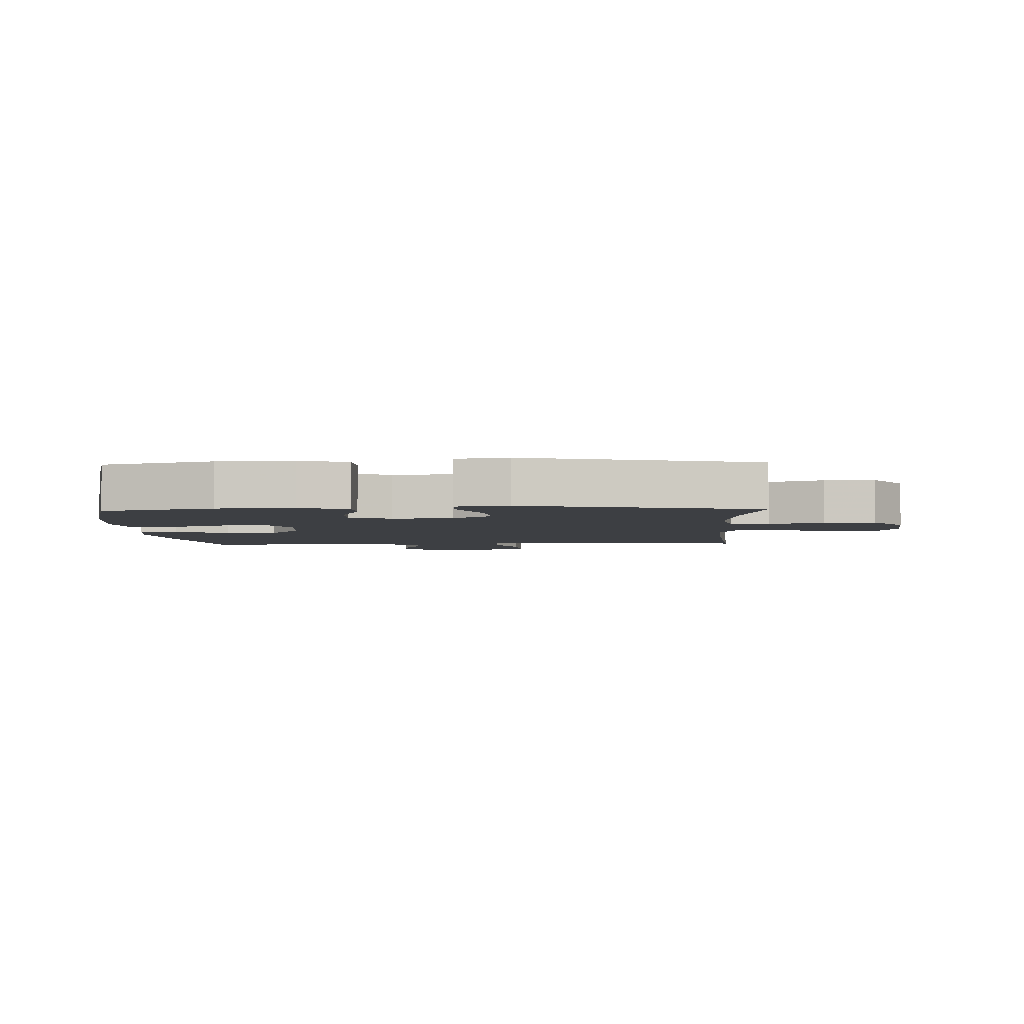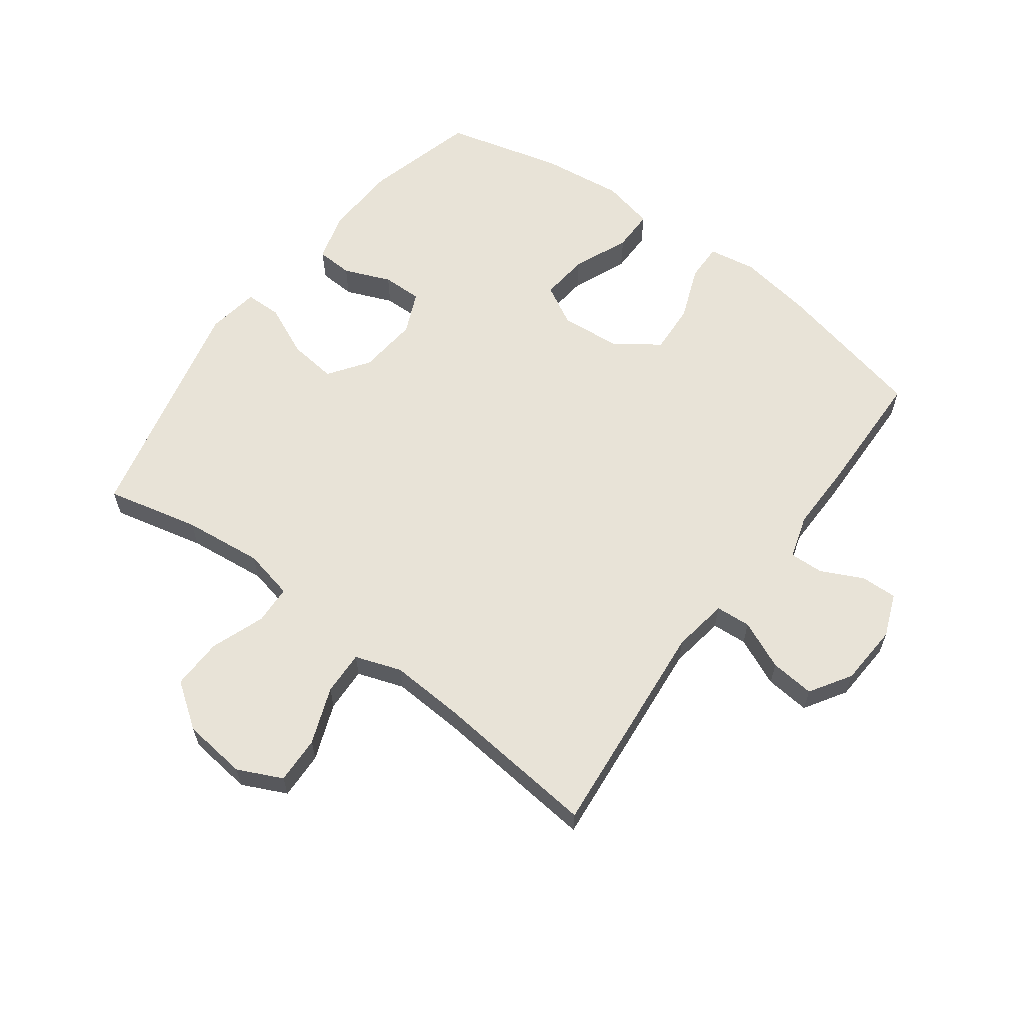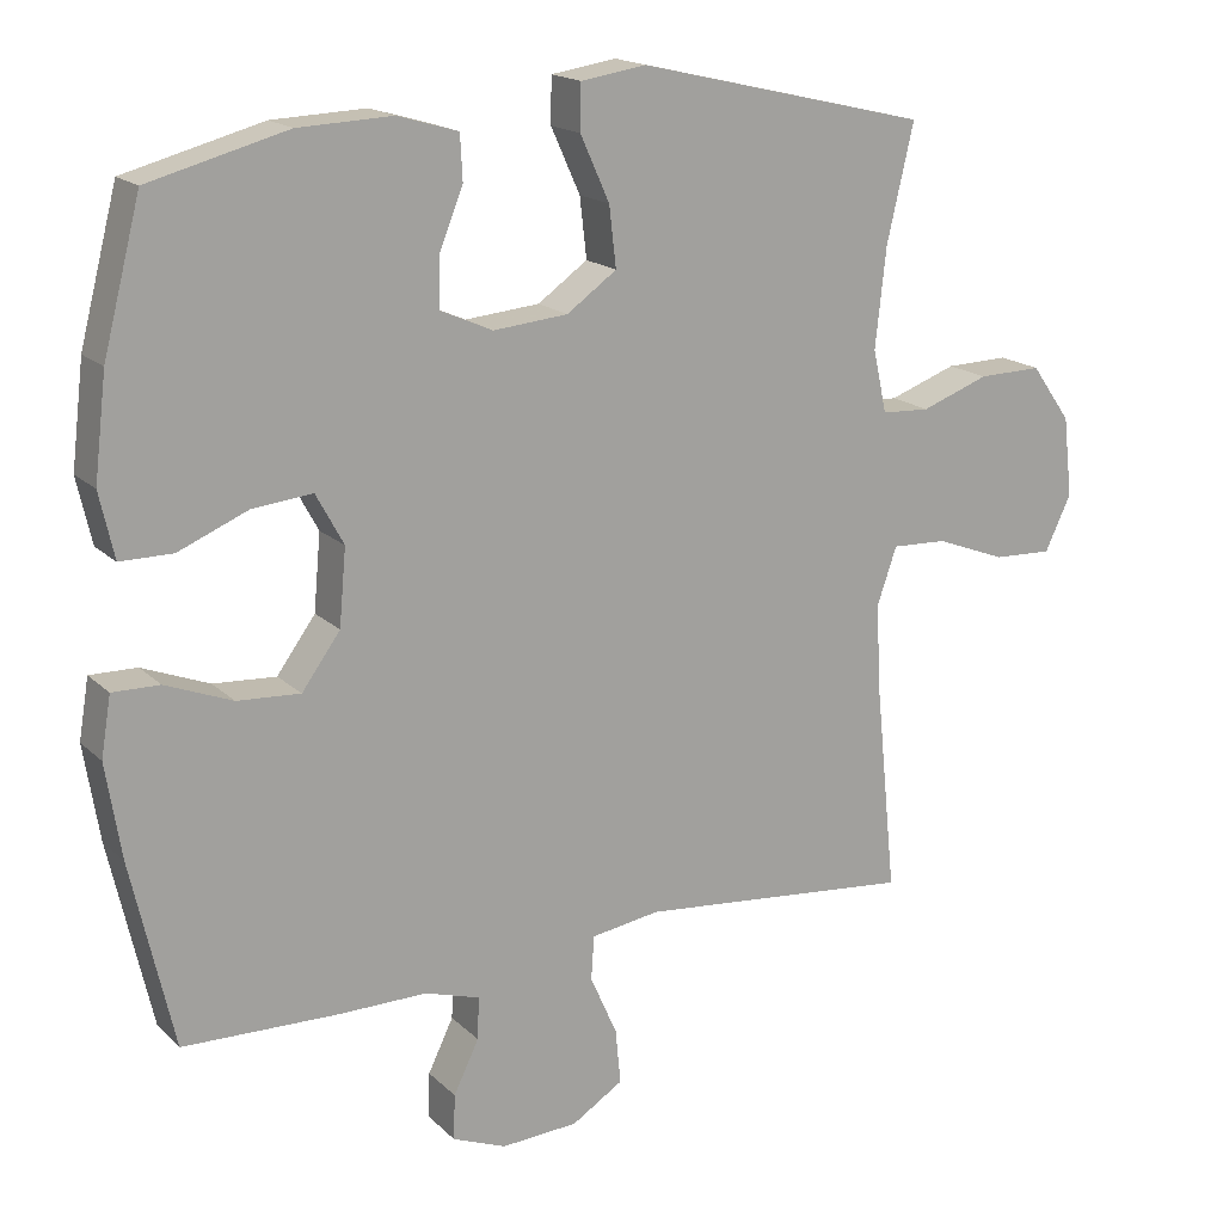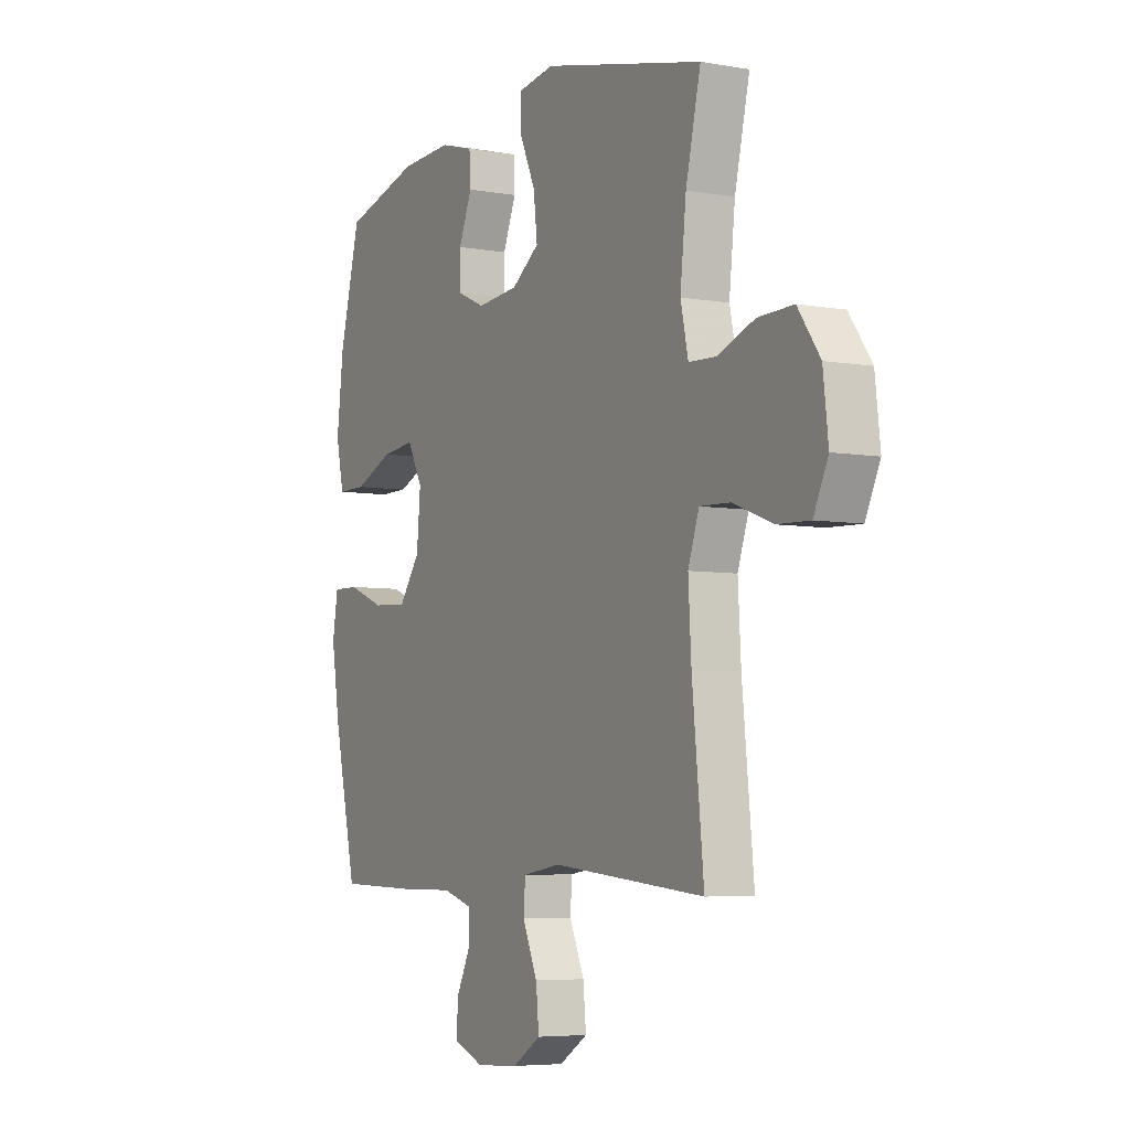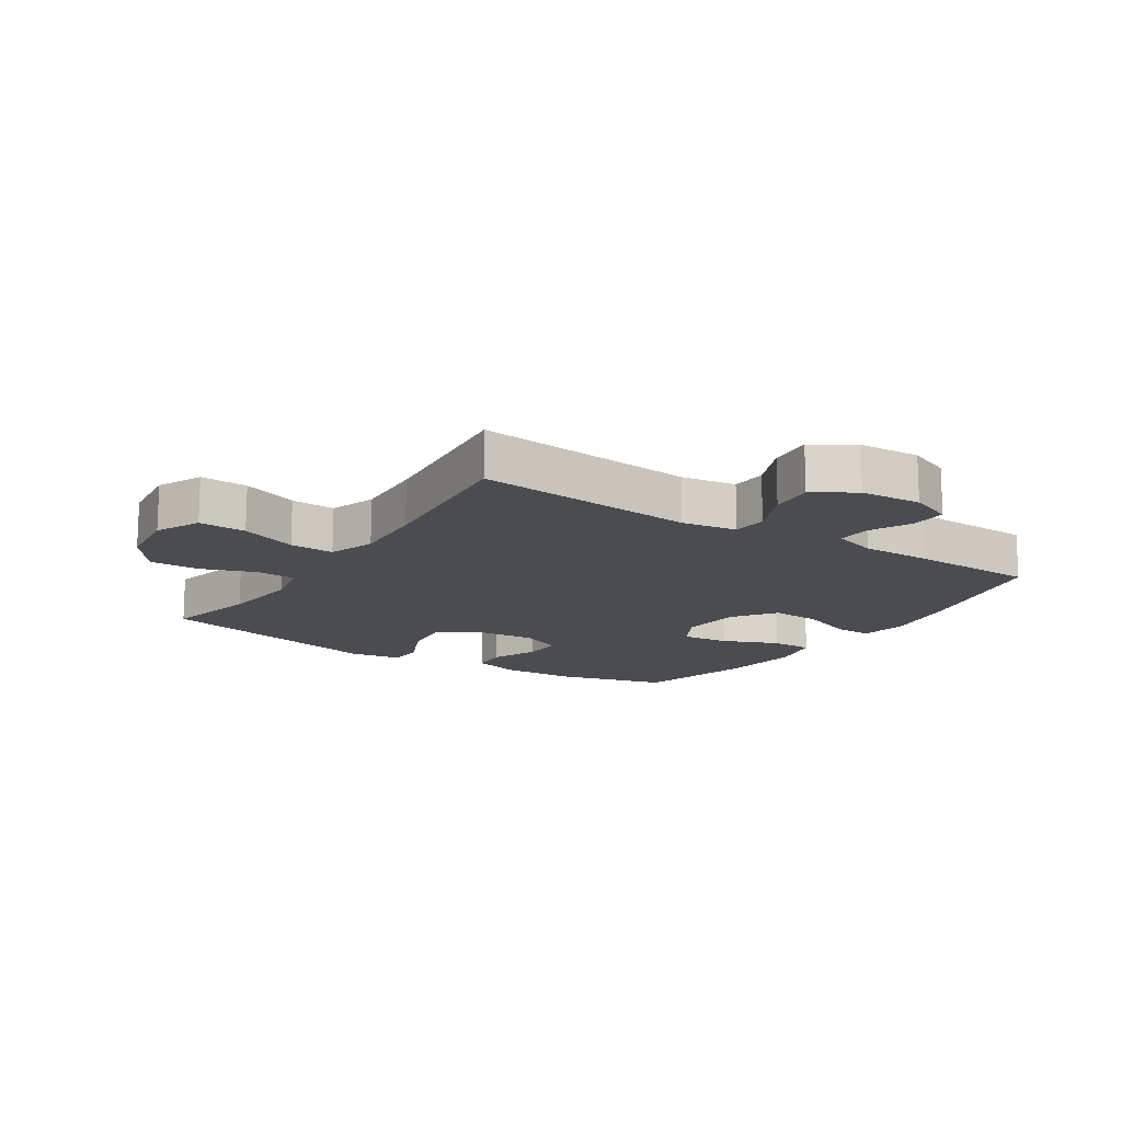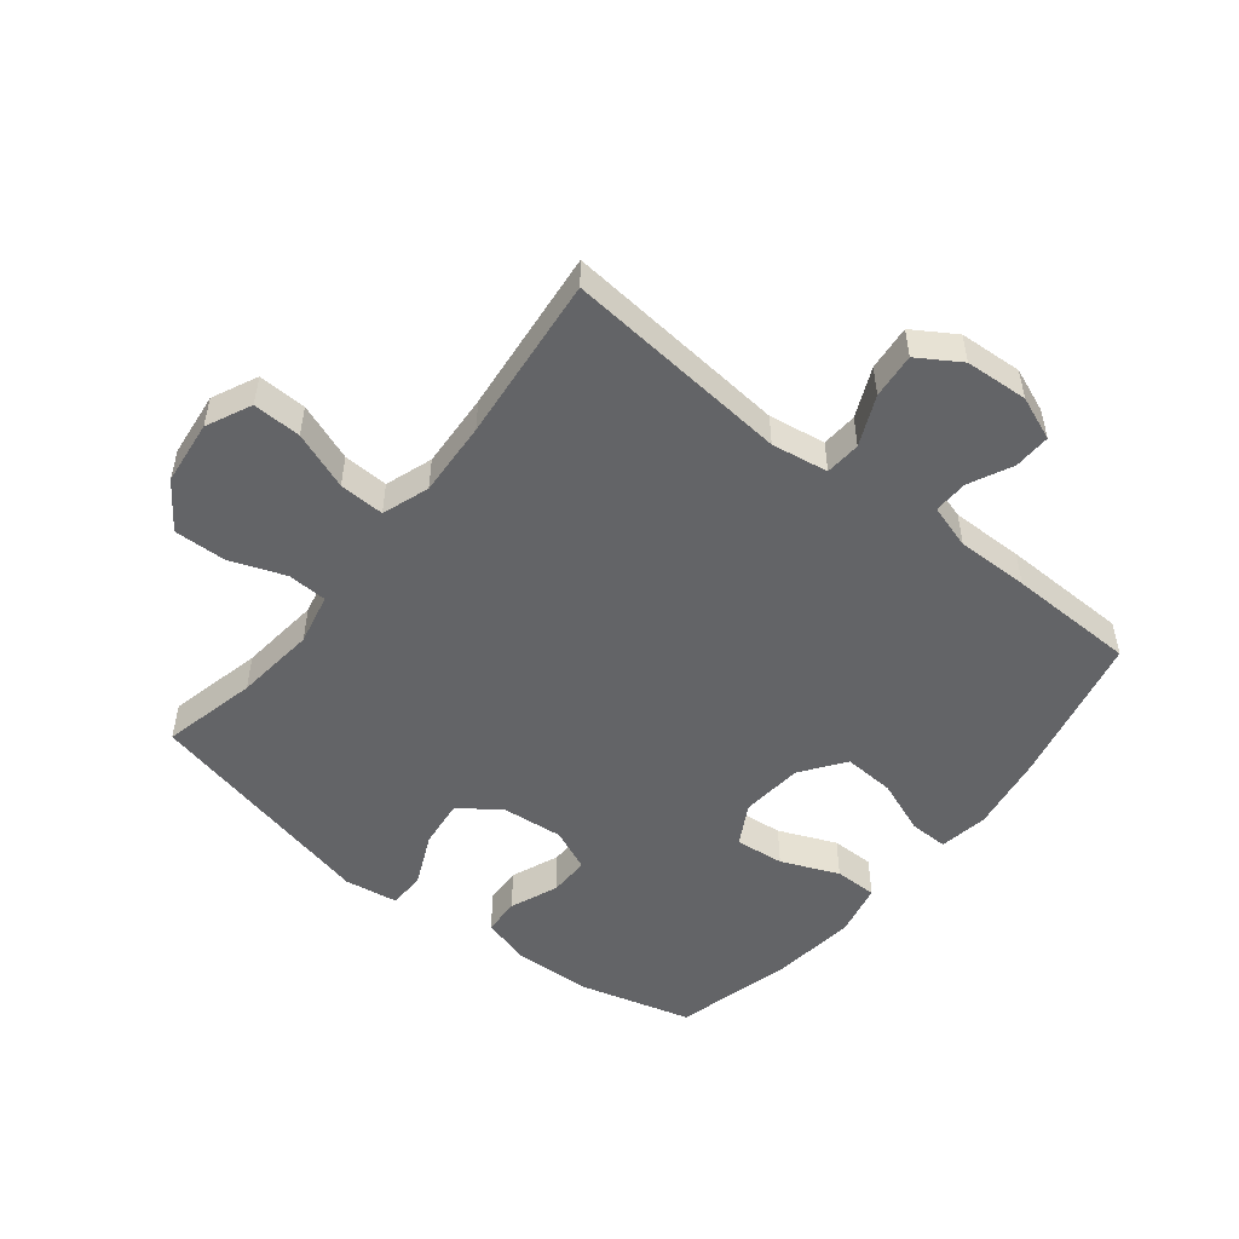
<metadata>
{"format":"obj","ext":"obj","renderer":"f3d","projection":"perspective","resolution":1024,"background":"white","views":[{"elev":-3.8,"azim":2.3,"up":"+Y"},{"elev":61.6,"azim":126.6,"up":"+Y"},{"elev":17.3,"azim":-29.8,"up":"+Z"},{"elev":-5.6,"azim":61.3,"up":"+Z"},{"elev":-14.7,"azim":146.9,"up":"+Y"},{"elev":-51.2,"azim":141.6,"up":"+Y"}]}
</metadata>
<code>
v -0.5 0.07 -0.5
v -0.555 0.07 -0.258
v -0.575 0.07 -0.134
v -0.562 0.07 -0.056
v -0.501 0.07 -0.057
v -0.414 0.07 -0.091
v -0.332 0.07 -0.096
v -0.282 0.07 -0.027
v -0.273 0.07 0.072
v -0.309 0.07 0.138
v -0.387 0.07 0.13
v -0.478 0.07 0.092
v -0.546 0.07 0.092
v -0.565 0.07 0.177
v -0.549 0.07 0.31
v -0.5 0.07 0.5
v -0.32 0.07 0.548
v -0.198 0.07 0.553
v -0.119 0.07 0.53
v -0.116 0.07 0.471
v -0.147 0.07 0.395
v -0.148 0.07 0.33
v -0.08 0.07 0.3
v 0.017 0.07 0.309
v 0.082 0.07 0.355
v 0.073 0.07 0.433
v 0.035 0.07 0.517
v 0.036 0.07 0.576
v 0.121 0.07 0.589
v 0.5 0.07 0.5
v 0.465 0.07 0.349
v 0.451 0.07 0.22
v 0.469 0.07 0.138
v 0.532 0.07 0.135
v 0.62 0.07 0.167
v 0.703 0.07 0.169
v 0.755 0.07 0.096
v 0.767 0.07 -0.008
v 0.733 0.07 -0.08
v 0.656 0.07 -0.077
v 0.564 0.07 -0.042
v 0.492 0.07 -0.039
v 0.466 0.07 -0.114
v 0.473 0.07 -0.234
v 0.5 0.07 -0.5
v 0.141 0.07 -0.466
v 0.051 0.07 -0.48
v 0.047 0.07 -0.537
v 0.082 0.07 -0.616
v 0.089 0.07 -0.688
v 0.022 0.07 -0.73
v -0.078 0.07 -0.736
v -0.148 0.07 -0.708
v -0.146 0.07 -0.649
v -0.113 0.07 -0.581
v -0.111 0.07 -0.526
v -0.182 0.07 -0.504
v -0.297 0.07 -0.505
v -0.5 0 -0.5
v -0.555 0 -0.258
v -0.575 0 -0.134
v -0.562 0 -0.056
v -0.501 0 -0.057
v -0.414 0 -0.091
v -0.332 0 -0.096
v -0.282 0 -0.027
v -0.273 0 0.072
v -0.309 0 0.138
v -0.387 0 0.13
v -0.478 0 0.092
v -0.546 0 0.092
v -0.565 0 0.177
v -0.549 0 0.31
v -0.5 0 0.5
v -0.32 0 0.548
v -0.198 0 0.553
v -0.119 0 0.53
v -0.116 0 0.471
v -0.147 0 0.395
v -0.148 0 0.33
v -0.08 0 0.3
v 0.017 0 0.309
v 0.082 0 0.355
v 0.073 0 0.433
v 0.035 0 0.517
v 0.036 0 0.576
v 0.121 0 0.589
v 0.5 0 0.5
v 0.465 0 0.349
v 0.451 0 0.22
v 0.469 0 0.138
v 0.532 0 0.135
v 0.62 0 0.167
v 0.703 0 0.169
v 0.755 0 0.096
v 0.767 0 -0.008
v 0.733 0 -0.08
v 0.656 0 -0.077
v 0.564 0 -0.042
v 0.492 0 -0.039
v 0.466 0 -0.114
v 0.473 0 -0.234
v 0.5 0 -0.5
v 0.141 0 -0.466
v 0.051 0 -0.48
v 0.047 0 -0.537
v 0.082 0 -0.616
v 0.089 0 -0.688
v 0.022 0 -0.73
v -0.078 0 -0.736
v -0.148 0 -0.708
v -0.146 0 -0.649
v -0.113 0 -0.581
v -0.111 0 -0.526
v -0.182 0 -0.504
v -0.297 0 -0.505
f 4 5 6
f 3 4 6
f 2 3 6
f 1 2 6
f 58 1 6
f 57 58 6
f 56 57 6 7
f 53 54 55
f 52 53 55
f 51 52 55
f 50 51 55
f 49 50 55
f 48 49 55
f 47 48 55 56
f 44 45 46
f 43 44 46 47
f 56 7 8
f 47 56 8
f 43 47 8
f 42 43 8
f 39 40 41
f 38 39 41
f 37 38 41
f 36 37 41
f 35 36 41
f 34 35 41
f 33 34 41 42
f 29 30 31
f 28 29 31
f 27 28 31
f 26 27 31
f 25 26 31 32
f 42 8 9
f 33 42 9
f 32 33 9
f 25 32 9
f 24 25 9
f 19 20 21
f 18 19 21
f 17 18 21
f 16 17 21
f 15 16 21
f 14 15 21
f 13 14 21
f 12 13 21
f 11 12 21
f 10 11 21 22
f 23 24 9 10
f 10 22 23
f 64 63 62
f 64 62 61
f 64 61 60
f 64 60 59
f 64 59 116
f 64 116 115
f 65 64 115 114
f 113 112 111
f 113 111 110
f 113 110 109
f 113 109 108
f 113 108 107
f 113 107 106
f 114 113 106 105
f 104 103 102
f 105 104 102 101
f 66 65 114
f 66 114 105
f 66 105 101
f 66 101 100
f 99 98 97
f 99 97 96
f 99 96 95
f 99 95 94
f 99 94 93
f 99 93 92
f 100 99 92 91
f 89 88 87
f 89 87 86
f 89 86 85
f 89 85 84
f 90 89 84 83
f 67 66 100
f 67 100 91
f 67 91 90
f 67 90 83
f 67 83 82
f 79 78 77
f 79 77 76
f 79 76 75
f 79 75 74
f 79 74 73
f 79 73 72
f 79 72 71
f 79 71 70
f 79 70 69
f 80 79 69 68
f 68 67 82 81
f 81 80 68
f 1 59 60 2
f 2 60 61 3
f 3 61 62 4
f 4 62 63 5
f 5 63 64 6
f 6 64 65 7
f 7 65 66 8
f 8 66 67 9
f 9 67 68 10
f 10 68 69 11
f 11 69 70 12
f 12 70 71 13
f 13 71 72 14
f 14 72 73 15
f 15 73 74 16
f 16 74 75 17
f 17 75 76 18
f 18 76 77 19
f 19 77 78 20
f 20 78 79 21
f 21 79 80 22
f 22 80 81 23
f 23 81 82 24
f 24 82 83 25
f 25 83 84 26
f 26 84 85 27
f 27 85 86 28
f 28 86 87 29
f 29 87 88 30
f 30 88 89 31
f 31 89 90 32
f 32 90 91 33
f 33 91 92 34
f 34 92 93 35
f 35 93 94 36
f 36 94 95 37
f 37 95 96 38
f 38 96 97 39
f 39 97 98 40
f 40 98 99 41
f 41 99 100 42
f 42 100 101 43
f 43 101 102 44
f 44 102 103 45
f 45 103 104 46
f 46 104 105 47
f 47 105 106 48
f 48 106 107 49
f 49 107 108 50
f 50 108 109 51
f 51 109 110 52
f 52 110 111 53
f 53 111 112 54
f 54 112 113 55
f 55 113 114 56
f 56 114 115 57
f 57 115 116 58
f 58 116 59 1

</code>
